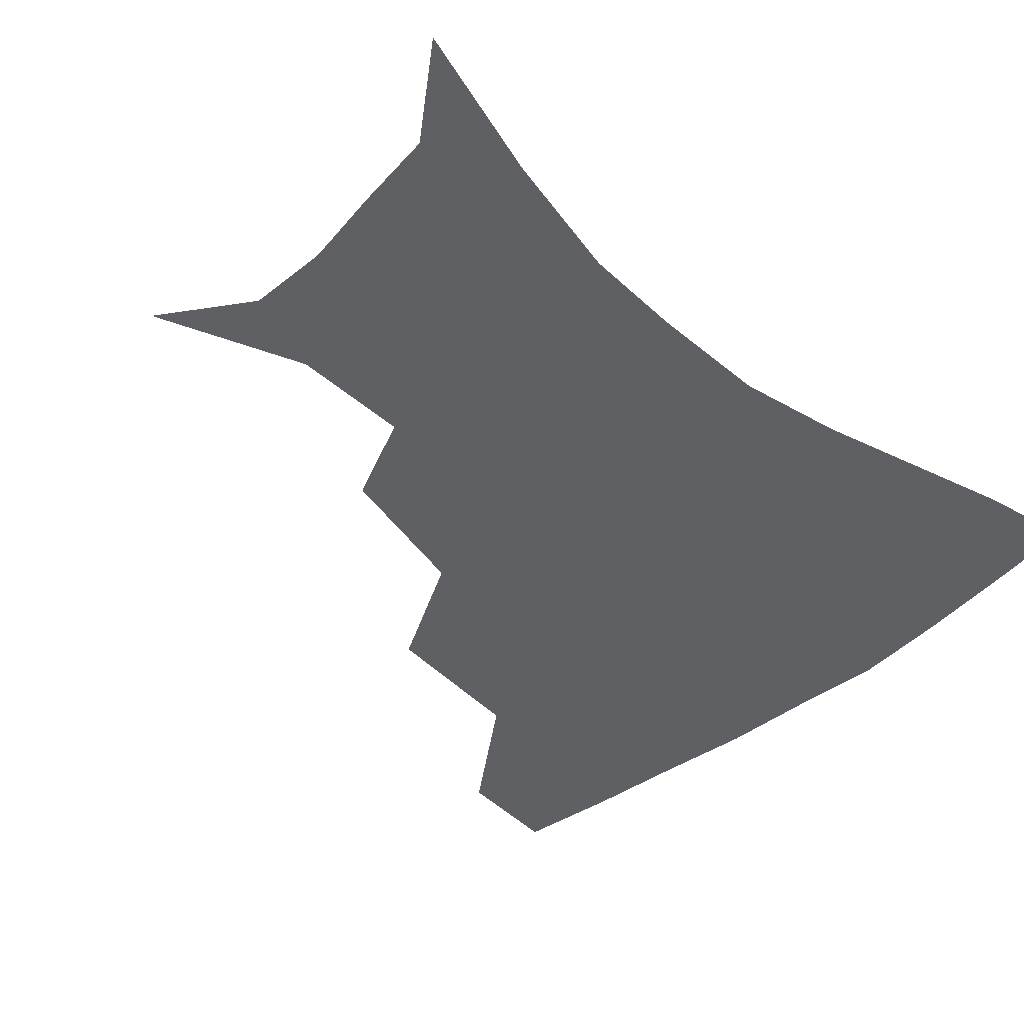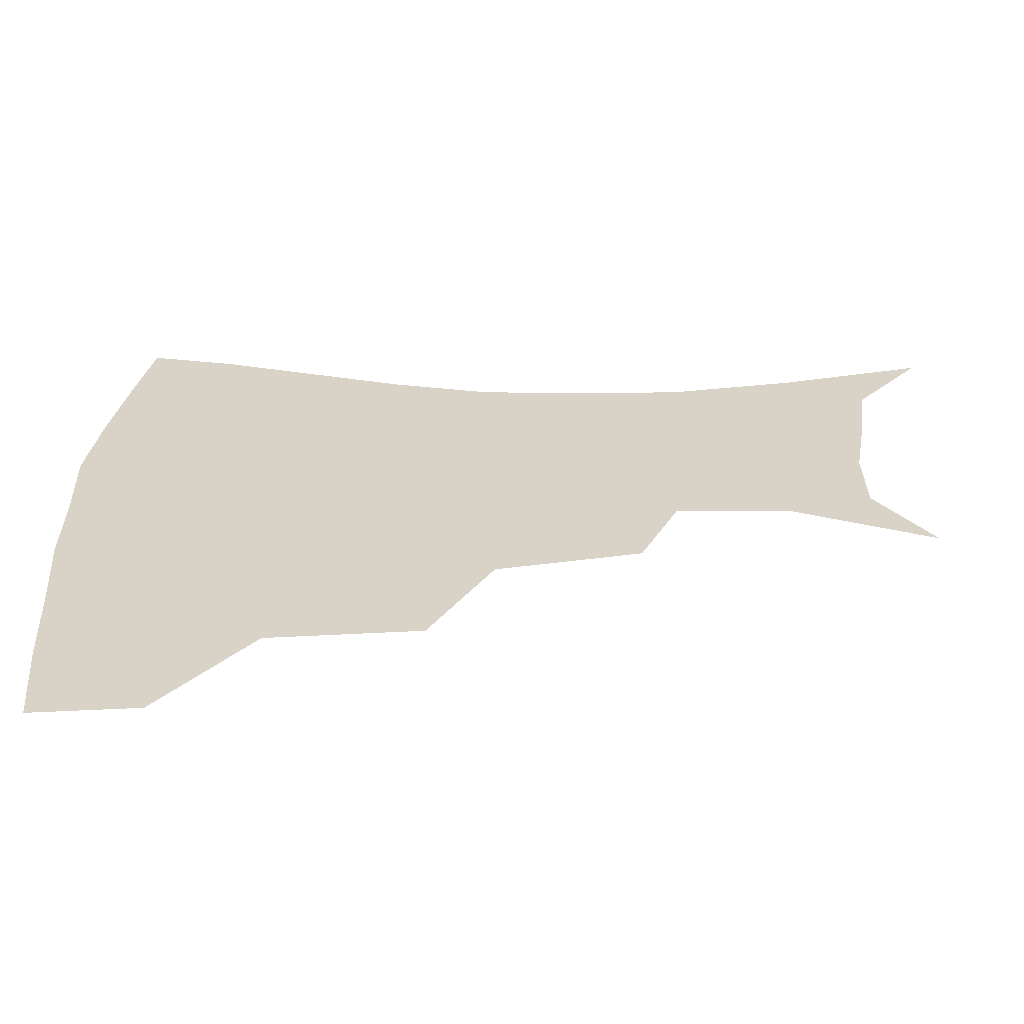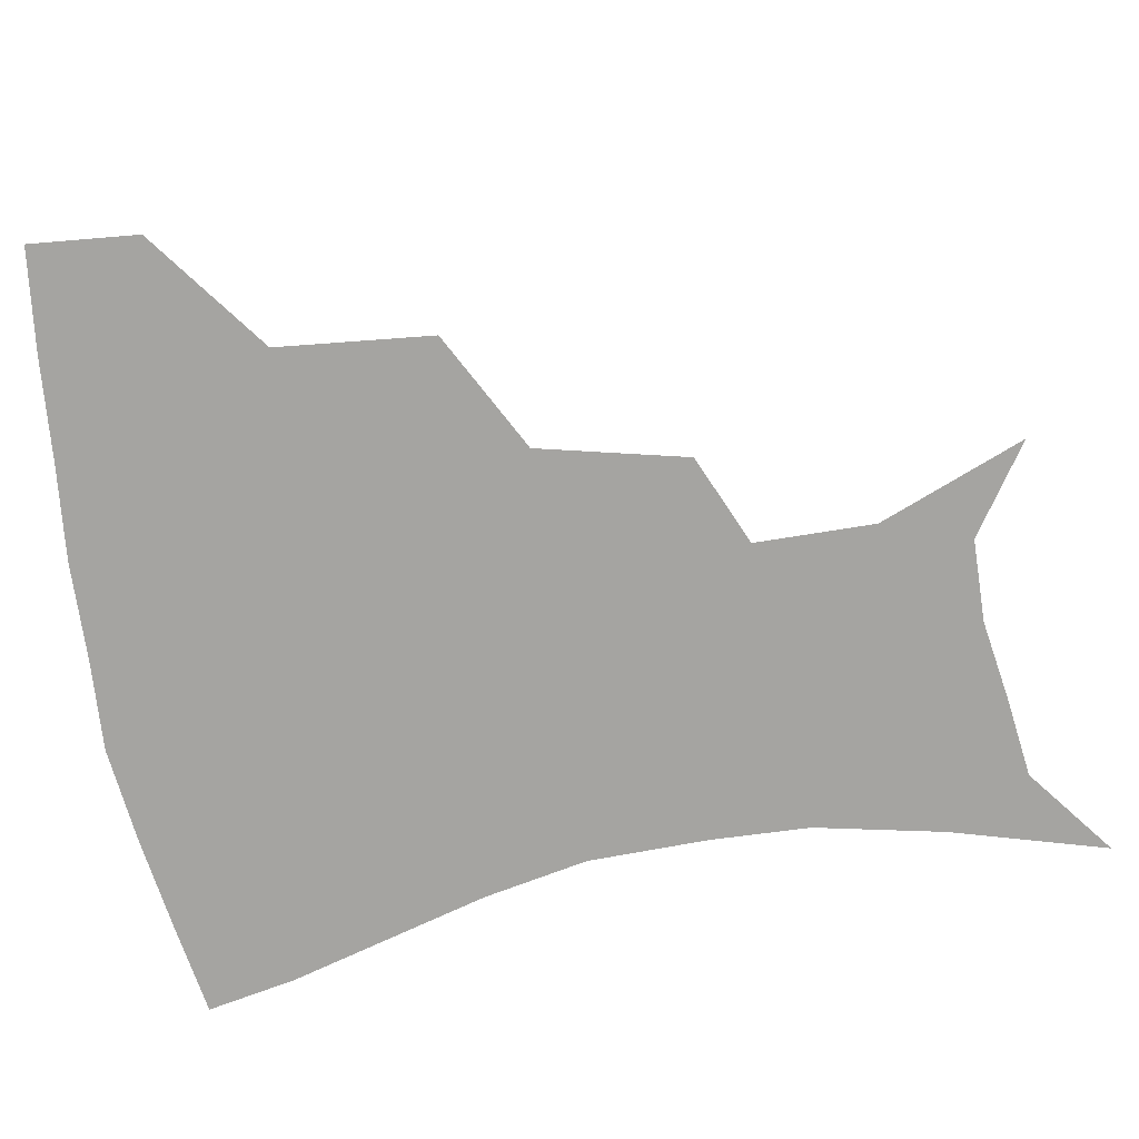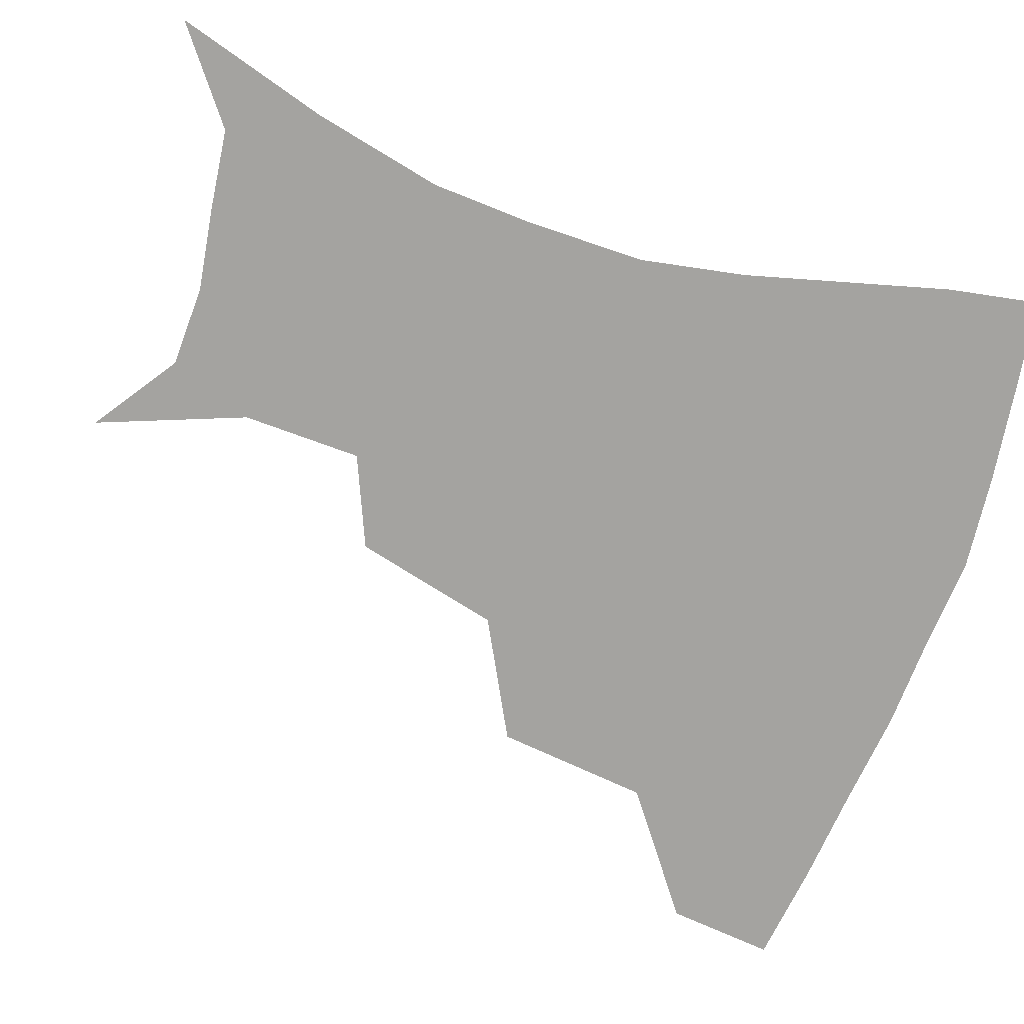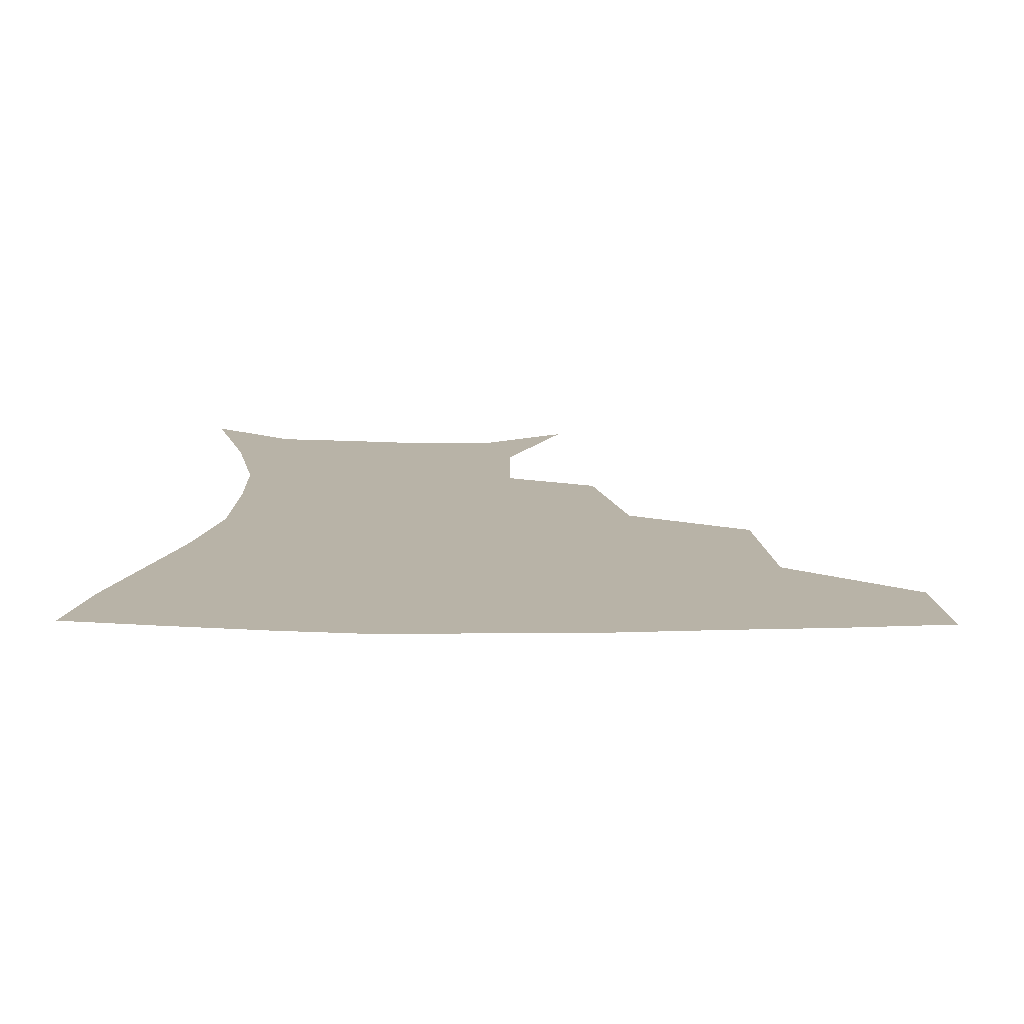
<metadata>
{"format":"obj","ext":"obj","renderer":"f3d","projection":"perspective","resolution":1024,"background":"white","views":[{"elev":-42.9,"azim":44.6,"up":"+Z"},{"elev":28.1,"azim":-89.3,"up":"+Z"},{"elev":-73.4,"azim":-80.1,"up":"+Z"},{"elev":-72.9,"azim":70.6,"up":"+Z"},{"elev":12.7,"azim":-179.3,"up":"+Z"}]}
</metadata>
<code>
v 456 353.9 0
v 453.1 386.1 0
v 497.2 279.5 0
v 492.6 326.1 0
v 488 358.7 0
v 483.9 389.7 0
v 543.6 215.6 0
v 533.1 260.2 0
v 525.8 301.4 0
v 521.6 333.9 0
v 517.6 362.5 0
v 514.3 392.1 0
v 554.2 123.5 0
v 571.5 167.5 0
v 571 203.6 0
v 561.1 236.5 0
v 554.7 275.8 0
v 552 310.6 0
v 549.4 338.2 0
v 546.4 365.4 0
v 543.4 395 0
v 580.7 141.4 0
v 589.9 180.9 0
v 586.2 215.1 0
v 580.7 249.6 0
v 577.6 283.6 0
v 577.1 315.2 0
v 576.4 340.5 0
v 575.7 366.3 0
v 572.6 395.8 0
v 605.4 141.9 0
v 606.9 181.1 0
v 602.9 221.7 0
v 600.4 255.4 0
v 600.1 286.7 0
v 601 315.4 0
v 602.4 341.3 0
v 603 366.6 0
v 600.5 397.3 0
v 630.3 137.9 0
v 624.3 184.8 0
v 620.1 223 0
v 619.5 254.9 0
v 621.1 286 0
v 624.2 314.3 0
v 627.3 339.8 0
v 630.4 365.3 0
v 630.1 394 0
v 654.1 134.8 0
v 643.2 179.8 0
v 638.2 216.7 0
v 638.2 247 0
v 640.5 278.6 0
v 645.4 309.7 0
v 651.4 336.9 0
v 656.5 363 0
v 659.4 389.7 0
v 681.2 113.8 0
v 667.8 160.2 0
v 659.6 199.4 0
v 658.3 229.4 0
v 658.7 265.8 0
v 664.8 297.4 0
v 673.4 328.6 0
v 681.5 358.3 0
v 686.6 385.2 0
v 721 391 0
f 4 5 1
f 1 5 2
f 5 6 2
f 8 9 3
f 3 9 4
f 9 10 4
f 4 10 5
f 10 11 5
f 5 11 6
f 11 12 6
f 15 16 7
f 7 16 8
f 16 17 8
f 8 17 9
f 17 18 9
f 9 18 10
f 18 19 10
f 10 19 11
f 19 20 11
f 11 20 12
f 20 21 12
f 13 22 14
f 22 23 14
f 14 23 15
f 23 24 15
f 15 24 16
f 24 25 16
f 16 25 17
f 25 26 17
f 17 26 18
f 26 27 18
f 18 27 19
f 27 28 19
f 19 28 20
f 28 29 20
f 20 29 21
f 29 30 21
f 22 31 23
f 31 32 23
f 23 32 24
f 32 33 24
f 24 33 25
f 33 34 25
f 25 34 26
f 34 35 26
f 26 35 27
f 35 36 27
f 27 36 28
f 36 37 28
f 28 37 29
f 37 38 29
f 29 38 30
f 38 39 30
f 31 40 32
f 40 41 32
f 32 41 33
f 41 42 33
f 33 42 34
f 42 43 34
f 34 43 35
f 43 44 35
f 35 44 36
f 44 45 36
f 36 45 37
f 45 46 37
f 37 46 38
f 46 47 38
f 38 47 39
f 47 48 39
f 40 49 41
f 49 50 41
f 41 50 42
f 50 51 42
f 42 51 43
f 51 52 43
f 43 52 44
f 52 53 44
f 44 53 45
f 53 54 45
f 45 54 46
f 54 55 46
f 46 55 47
f 55 56 47
f 47 56 48
f 56 57 48
f 49 58 50
f 58 59 50
f 50 59 51
f 59 60 51
f 51 60 52
f 60 61 52
f 52 61 53
f 61 62 53
f 53 62 54
f 62 63 54
f 54 63 55
f 63 64 55
f 55 64 56
f 64 65 56
f 56 65 57
f 65 66 57

</code>
